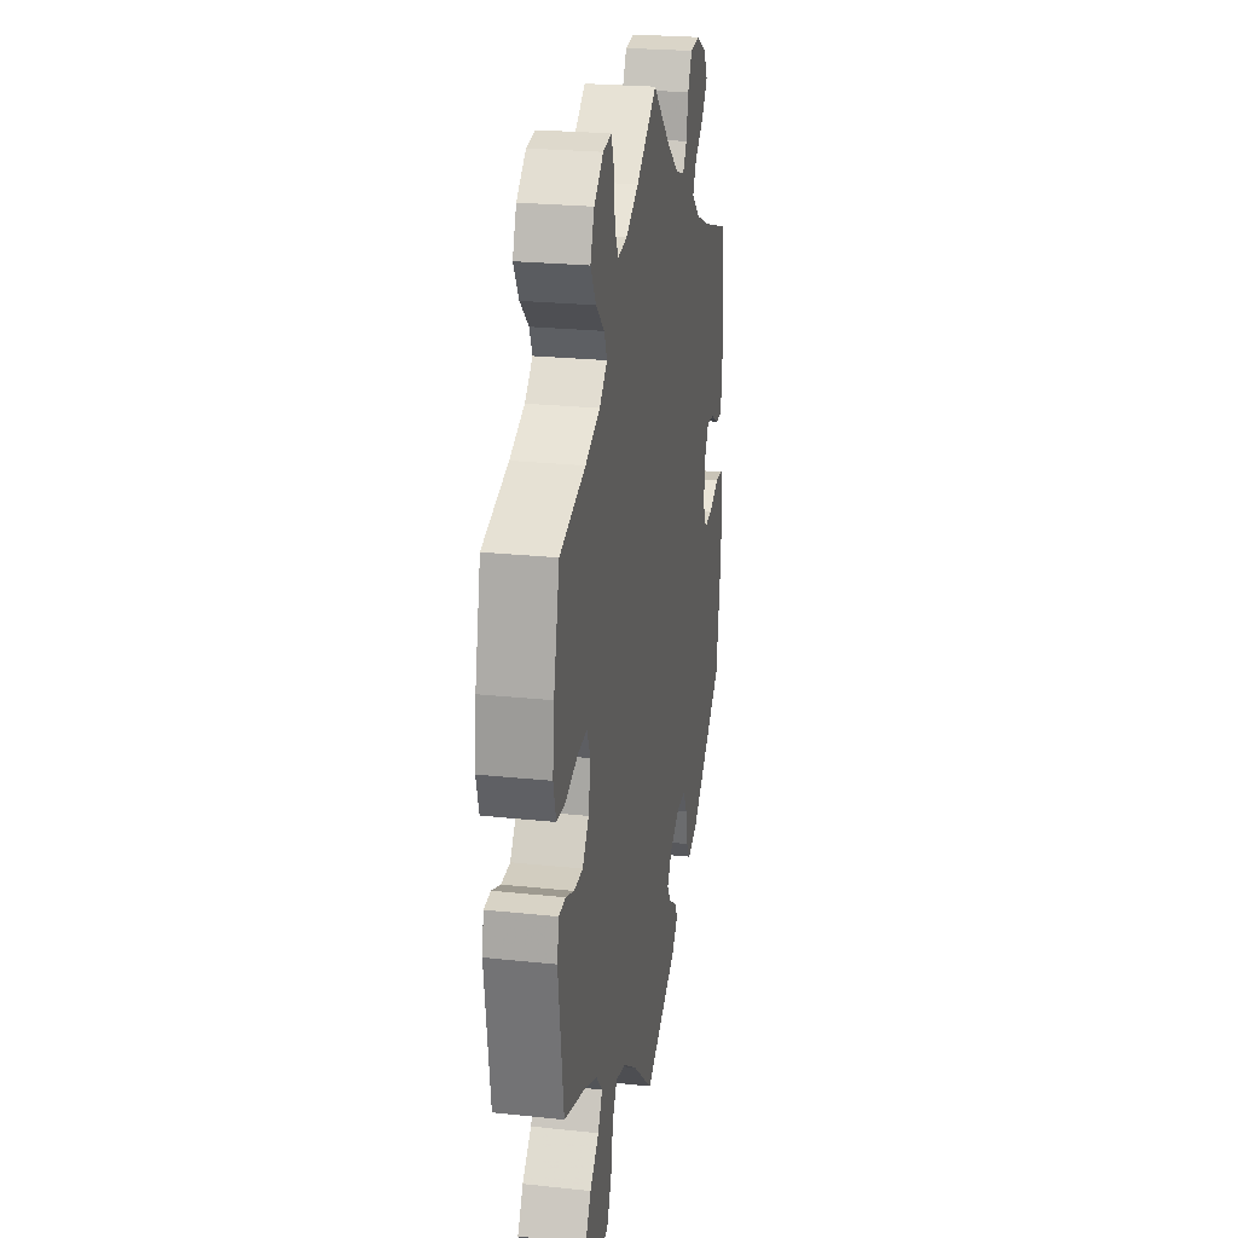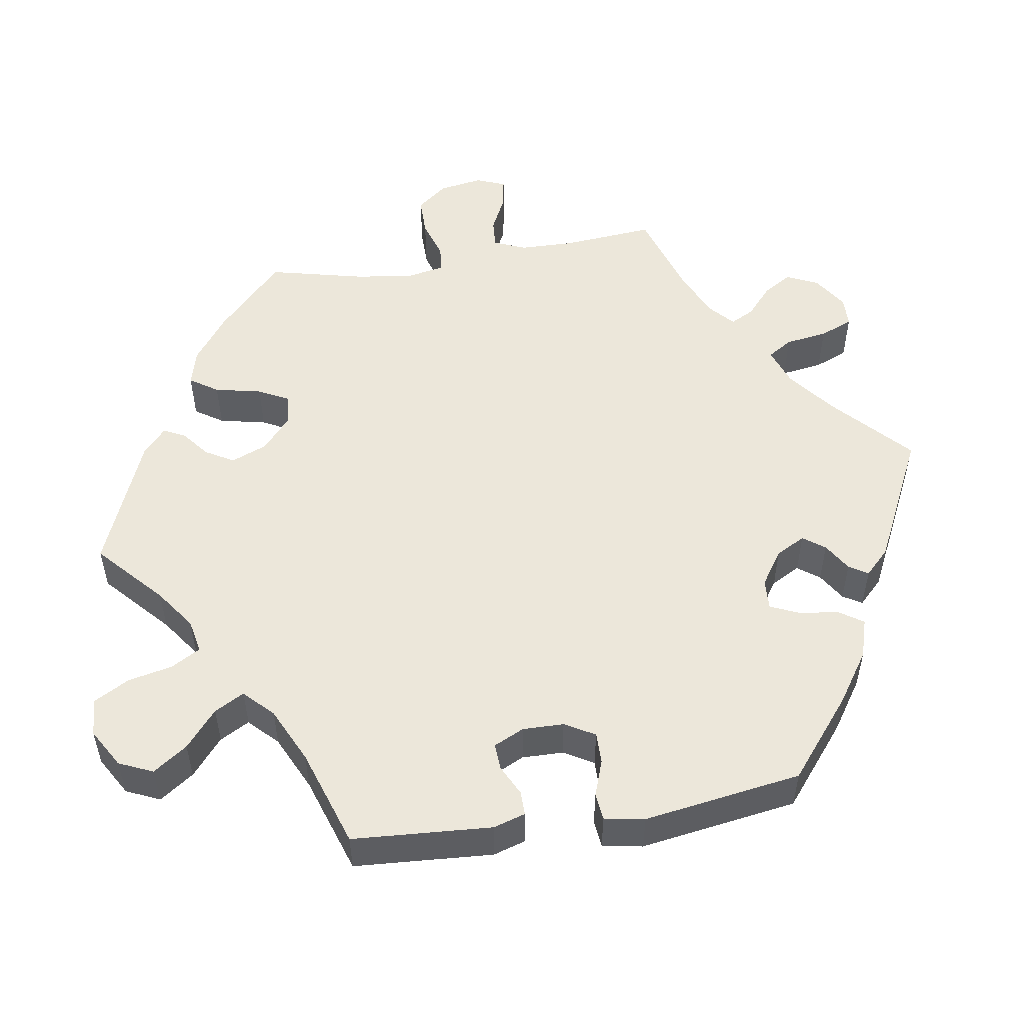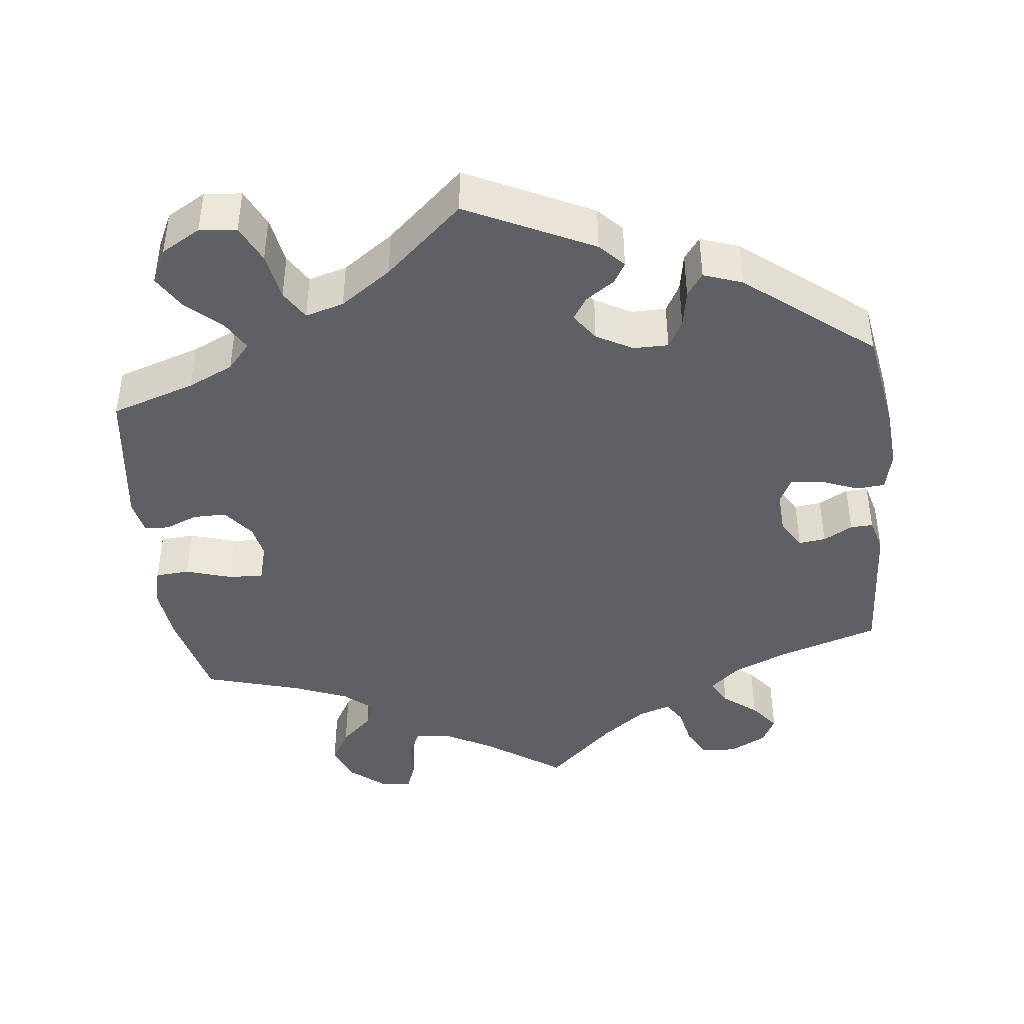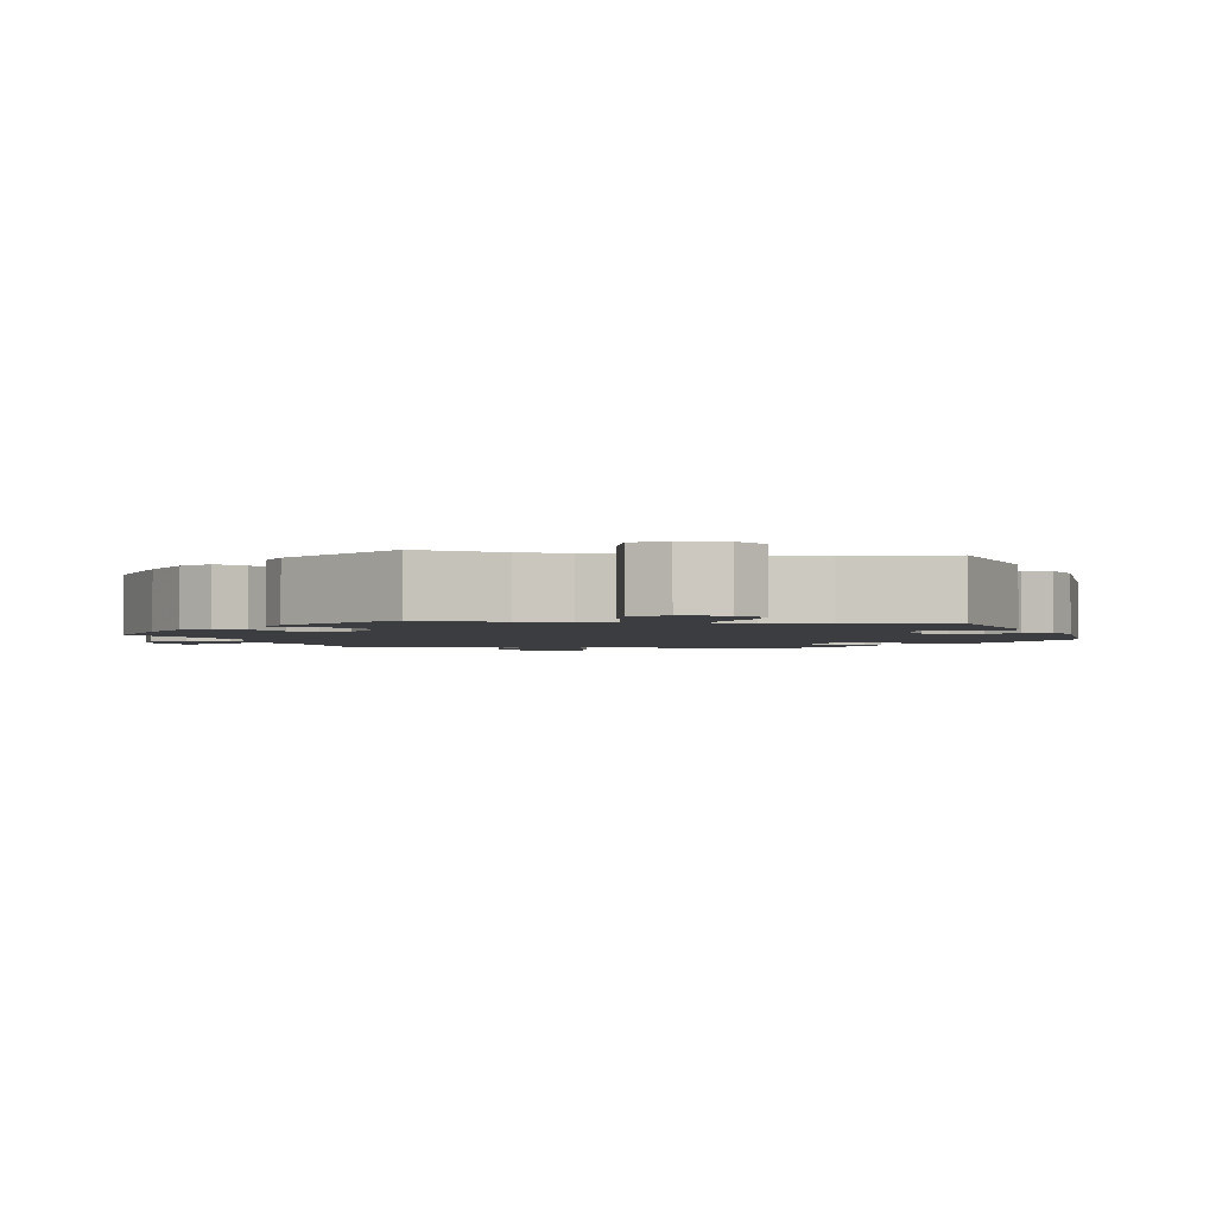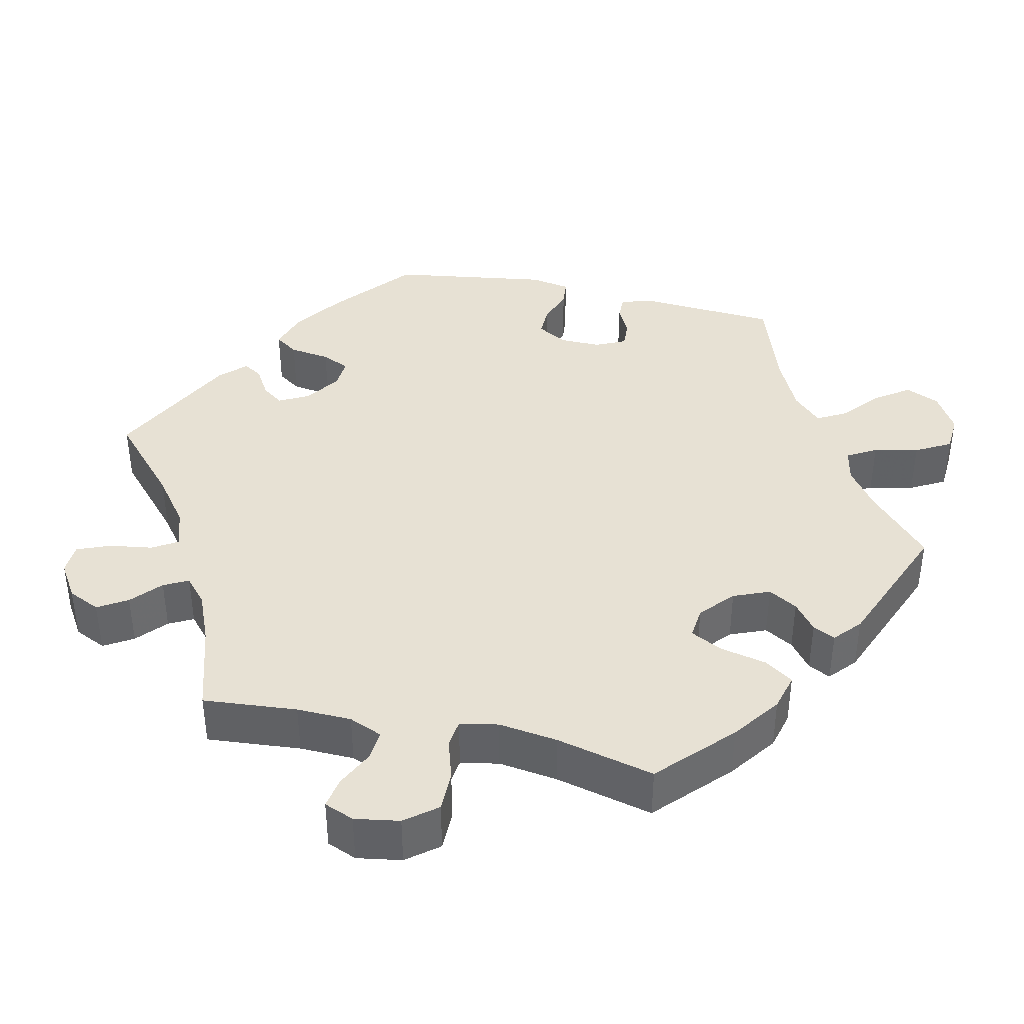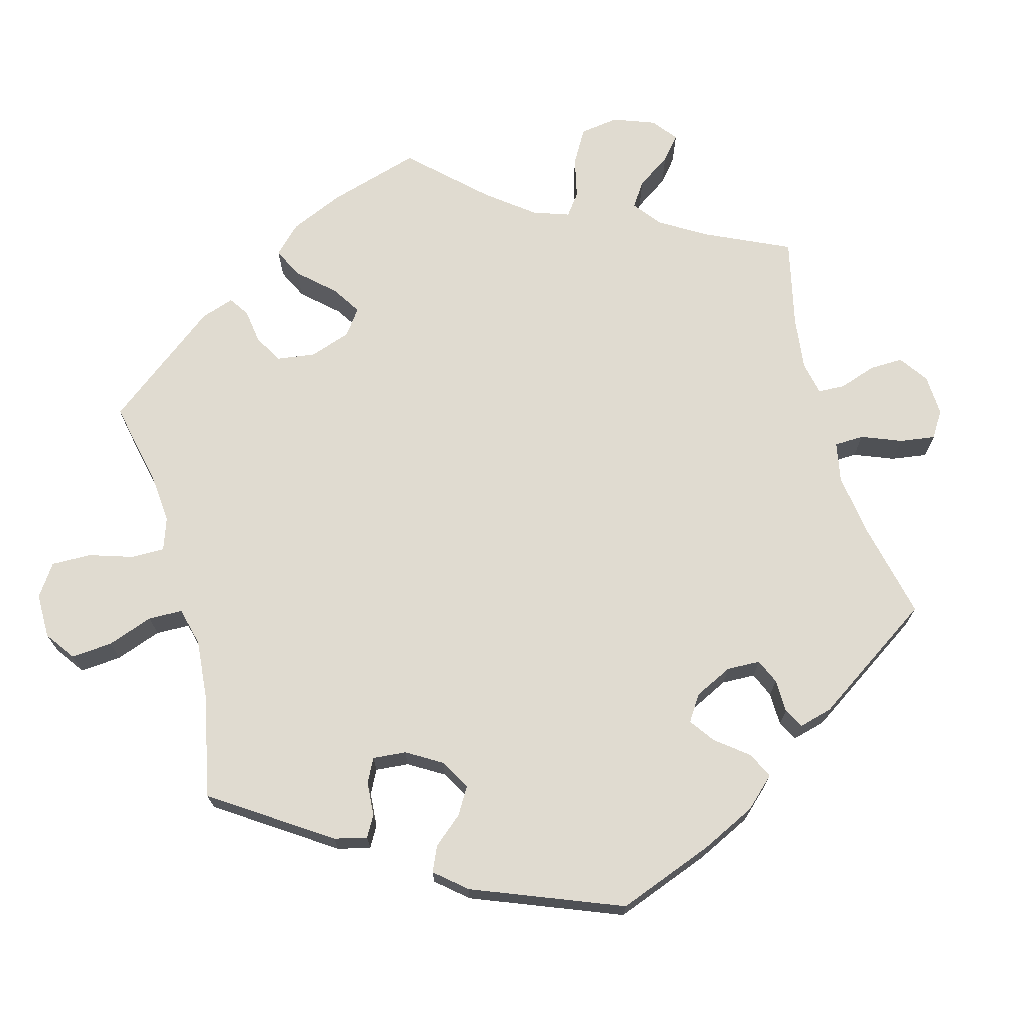
<metadata>
{"format":"obj","ext":"obj","renderer":"f3d","projection":"perspective","resolution":1024,"background":"white","views":[{"elev":24.4,"azim":100.0,"up":"+Z"},{"elev":52.0,"azim":-159.2,"up":"+Y"},{"elev":-42.7,"azim":-173.3,"up":"+Y"},{"elev":-2.4,"azim":141.4,"up":"+Y"},{"elev":39.5,"azim":42.7,"up":"+Y"},{"elev":70.1,"azim":-135.2,"up":"+Y"}]}
</metadata>
<code>
v -0.372 0.07 0.33
v -0.3 0.07 0.36
v -0.26 0.07 0.395
v -0.278 0.07 0.429
v -0.322 0.07 0.464
v -0.351 0.07 0.501
v -0.332 0.07 0.537
v -0.284 0.07 0.562
v -0.238 0.07 0.558
v -0.217 0.07 0.519
v -0.207 0.07 0.469
v -0.188 0.07 0.439
v -0.146 0.07 0.453
v -0.089 0.07 0.496
v -0.001 0.07 0.578
v 0.099 0.07 0.508
v 0.161 0.07 0.474
v 0.207 0.07 0.468
v 0.224 0.07 0.503
v 0.228 0.07 0.557
v 0.242 0.07 0.595
v 0.283 0.07 0.589
v 0.328 0.07 0.552
v 0.347 0.07 0.504
v 0.321 0.07 0.459
v 0.28 0.07 0.421
v 0.266 0.07 0.388
v 0.304 0.07 0.355
v 0.375 0.07 0.326
v 0.5 0.07 0.289
v 0.529 0.07 0.166
v 0.537 0.07 0.091
v 0.524 0.07 0.043
v 0.48 0.07 0.04
v 0.42 0.07 0.059
v 0.375 0.07 0.061
v 0.358 0.07 0.023
v 0.369 0.07 -0.033
v 0.4 0.07 -0.073
v 0.443 0.07 -0.073
v 0.485 0.07 -0.056
v 0.517 0.07 -0.058
v 0.526 0.07 -0.103
v 0.5 0.07 -0.289
v 0.391 0.07 -0.324
v 0.332 0.07 -0.351
v 0.302 0.07 -0.385
v 0.324 0.07 -0.423
v 0.368 0.07 -0.463
v 0.395 0.07 -0.508
v 0.373 0.07 -0.553
v 0.322 0.07 -0.582
v 0.274 0.07 -0.577
v 0.251 0.07 -0.528
v 0.24 0.07 -0.466
v 0.217 0.07 -0.428
v 0.167 0.07 -0.442
v 0.101 0.07 -0.488
v 0 0.07 -0.578
v -0.163 0.07 -0.498
v -0.193 0.07 -0.466
v -0.177 0.07 -0.439
v -0.14 0.07 -0.414
v -0.121 0.07 -0.385
v -0.146 0.07 -0.349
v -0.193 0.07 -0.323
v -0.238 0.07 -0.323
v -0.258 0.07 -0.359
v -0.267 0.07 -0.408
v -0.288 0.07 -0.437
v -0.338 0.07 -0.419
v -0.501 0.07 -0.289
v -0.523 0.07 -0.157
v -0.529 0.07 -0.078
v -0.517 0.07 -0.026
v -0.48 0.07 -0.023
v -0.43 0.07 -0.043
v -0.39 0.07 -0.047
v -0.372 0.07 -0.011
v -0.376 0.07 0.044
v -0.399 0.07 0.081
v -0.434 0.07 0.077
v -0.472 0.07 0.056
v -0.501 0.07 0.055
v -0.513 0.07 0.099
v -0.501 0.07 0.289
v -0.372 0 0.33
v -0.3 0 0.36
v -0.26 0 0.395
v -0.278 0 0.429
v -0.322 0 0.464
v -0.351 0 0.501
v -0.332 0 0.537
v -0.284 0 0.562
v -0.238 0 0.558
v -0.217 0 0.519
v -0.207 0 0.469
v -0.188 0 0.439
v -0.146 0 0.453
v -0.089 0 0.496
v -0.001 0 0.578
v 0.099 0 0.508
v 0.161 0 0.474
v 0.207 0 0.468
v 0.224 0 0.503
v 0.228 0 0.557
v 0.242 0 0.595
v 0.283 0 0.589
v 0.328 0 0.552
v 0.347 0 0.504
v 0.321 0 0.459
v 0.28 0 0.421
v 0.266 0 0.388
v 0.304 0 0.355
v 0.375 0 0.326
v 0.5 0 0.289
v 0.529 0 0.166
v 0.537 0 0.091
v 0.524 0 0.043
v 0.48 0 0.04
v 0.42 0 0.059
v 0.375 0 0.061
v 0.358 0 0.023
v 0.369 0 -0.033
v 0.4 0 -0.073
v 0.443 0 -0.073
v 0.485 0 -0.056
v 0.517 0 -0.058
v 0.526 0 -0.103
v 0.5 0 -0.289
v 0.391 0 -0.324
v 0.332 0 -0.351
v 0.302 0 -0.385
v 0.324 0 -0.423
v 0.368 0 -0.463
v 0.395 0 -0.508
v 0.373 0 -0.553
v 0.322 0 -0.582
v 0.274 0 -0.577
v 0.251 0 -0.528
v 0.24 0 -0.466
v 0.217 0 -0.428
v 0.167 0 -0.442
v 0.101 0 -0.488
v 0 0 -0.578
v -0.163 0 -0.498
v -0.193 0 -0.466
v -0.177 0 -0.439
v -0.14 0 -0.414
v -0.121 0 -0.385
v -0.146 0 -0.349
v -0.193 0 -0.323
v -0.238 0 -0.323
v -0.258 0 -0.359
v -0.267 0 -0.408
v -0.288 0 -0.437
v -0.338 0 -0.419
v -0.501 0 -0.289
v -0.523 0 -0.157
v -0.529 0 -0.078
v -0.517 0 -0.026
v -0.48 0 -0.023
v -0.43 0 -0.043
v -0.39 0 -0.047
v -0.372 0 -0.011
v -0.376 0 0.044
v -0.399 0 0.081
v -0.434 0 0.077
v -0.472 0 0.056
v -0.501 0 0.055
v -0.513 0 0.099
v -0.501 0 0.289
f 85 86 1
f 82 83 84 85
f 81 82 85 1
f 80 81 1 2
f 79 80 2 3
f 74 75 76 77
f 74 77 78
f 73 74 78
f 72 73 78
f 71 72 78 79
f 68 69 70 71
f 67 68 71 79
f 60 61 62 63
f 58 59 60 63
f 57 58 63 64
f 56 57 64 65
f 52 53 54 55
f 52 55 56
f 51 52 56
f 48 49 50 51
f 47 48 51 56
f 46 47 56 65
f 42 43 44 45
f 40 41 42 45
f 39 40 45 46
f 38 39 46 65
f 32 33 34 35
f 32 35 36
f 29 30 31 32
f 28 29 32 36
f 27 28 36 37
f 23 24 25 26
f 23 26 27
f 22 23 27
f 19 20 21 22
f 18 19 22 27
f 17 18 27 37
f 14 15 16
f 13 14 16 17
f 12 13 17 37
f 8 9 10 11
f 8 11 12
f 7 8 12
f 4 5 6 7
f 3 4 7 12
f 66 67 79 3
f 37 38 65 66
f 3 12 37 66
f 87 172 171
f 171 170 169 168
f 87 171 168 167
f 88 87 167 166
f 89 88 166 165
f 163 162 161 160
f 164 163 160
f 164 160 159
f 164 159 158
f 165 164 158 157
f 157 156 155 154
f 165 157 154 153
f 149 148 147 146
f 149 146 145 144
f 150 149 144 143
f 151 150 143 142
f 141 140 139 138
f 142 141 138
f 142 138 137
f 137 136 135 134
f 142 137 134 133
f 151 142 133 132
f 131 130 129 128
f 131 128 127 126
f 132 131 126 125
f 151 132 125 124
f 121 120 119 118
f 122 121 118
f 118 117 116 115
f 122 118 115 114
f 123 122 114 113
f 112 111 110 109
f 113 112 109
f 113 109 108
f 108 107 106 105
f 113 108 105 104
f 123 113 104 103
f 102 101 100
f 103 102 100 99
f 123 103 99 98
f 97 96 95 94
f 98 97 94
f 98 94 93
f 93 92 91 90
f 98 93 90 89
f 89 165 153 152
f 152 151 124 123
f 152 123 98 89
f 1 87 88 2
f 2 88 89 3
f 3 89 90 4
f 4 90 91 5
f 5 91 92 6
f 6 92 93 7
f 7 93 94 8
f 8 94 95 9
f 9 95 96 10
f 10 96 97 11
f 11 97 98 12
f 12 98 99 13
f 13 99 100 14
f 14 100 101 15
f 15 101 102 16
f 16 102 103 17
f 17 103 104 18
f 18 104 105 19
f 19 105 106 20
f 20 106 107 21
f 21 107 108 22
f 22 108 109 23
f 23 109 110 24
f 24 110 111 25
f 25 111 112 26
f 26 112 113 27
f 27 113 114 28
f 28 114 115 29
f 29 115 116 30
f 30 116 117 31
f 31 117 118 32
f 32 118 119 33
f 33 119 120 34
f 34 120 121 35
f 35 121 122 36
f 36 122 123 37
f 37 123 124 38
f 38 124 125 39
f 39 125 126 40
f 40 126 127 41
f 41 127 128 42
f 42 128 129 43
f 43 129 130 44
f 44 130 131 45
f 45 131 132 46
f 46 132 133 47
f 47 133 134 48
f 48 134 135 49
f 49 135 136 50
f 50 136 137 51
f 51 137 138 52
f 52 138 139 53
f 53 139 140 54
f 54 140 141 55
f 55 141 142 56
f 56 142 143 57
f 57 143 144 58
f 58 144 145 59
f 59 145 146 60
f 60 146 147 61
f 61 147 148 62
f 62 148 149 63
f 63 149 150 64
f 64 150 151 65
f 65 151 152 66
f 66 152 153 67
f 67 153 154 68
f 68 154 155 69
f 69 155 156 70
f 70 156 157 71
f 71 157 158 72
f 72 158 159 73
f 73 159 160 74
f 74 160 161 75
f 75 161 162 76
f 76 162 163 77
f 77 163 164 78
f 78 164 165 79
f 79 165 166 80
f 80 166 167 81
f 81 167 168 82
f 82 168 169 83
f 83 169 170 84
f 84 170 171 85
f 85 171 172 86
f 86 172 87 1

</code>
